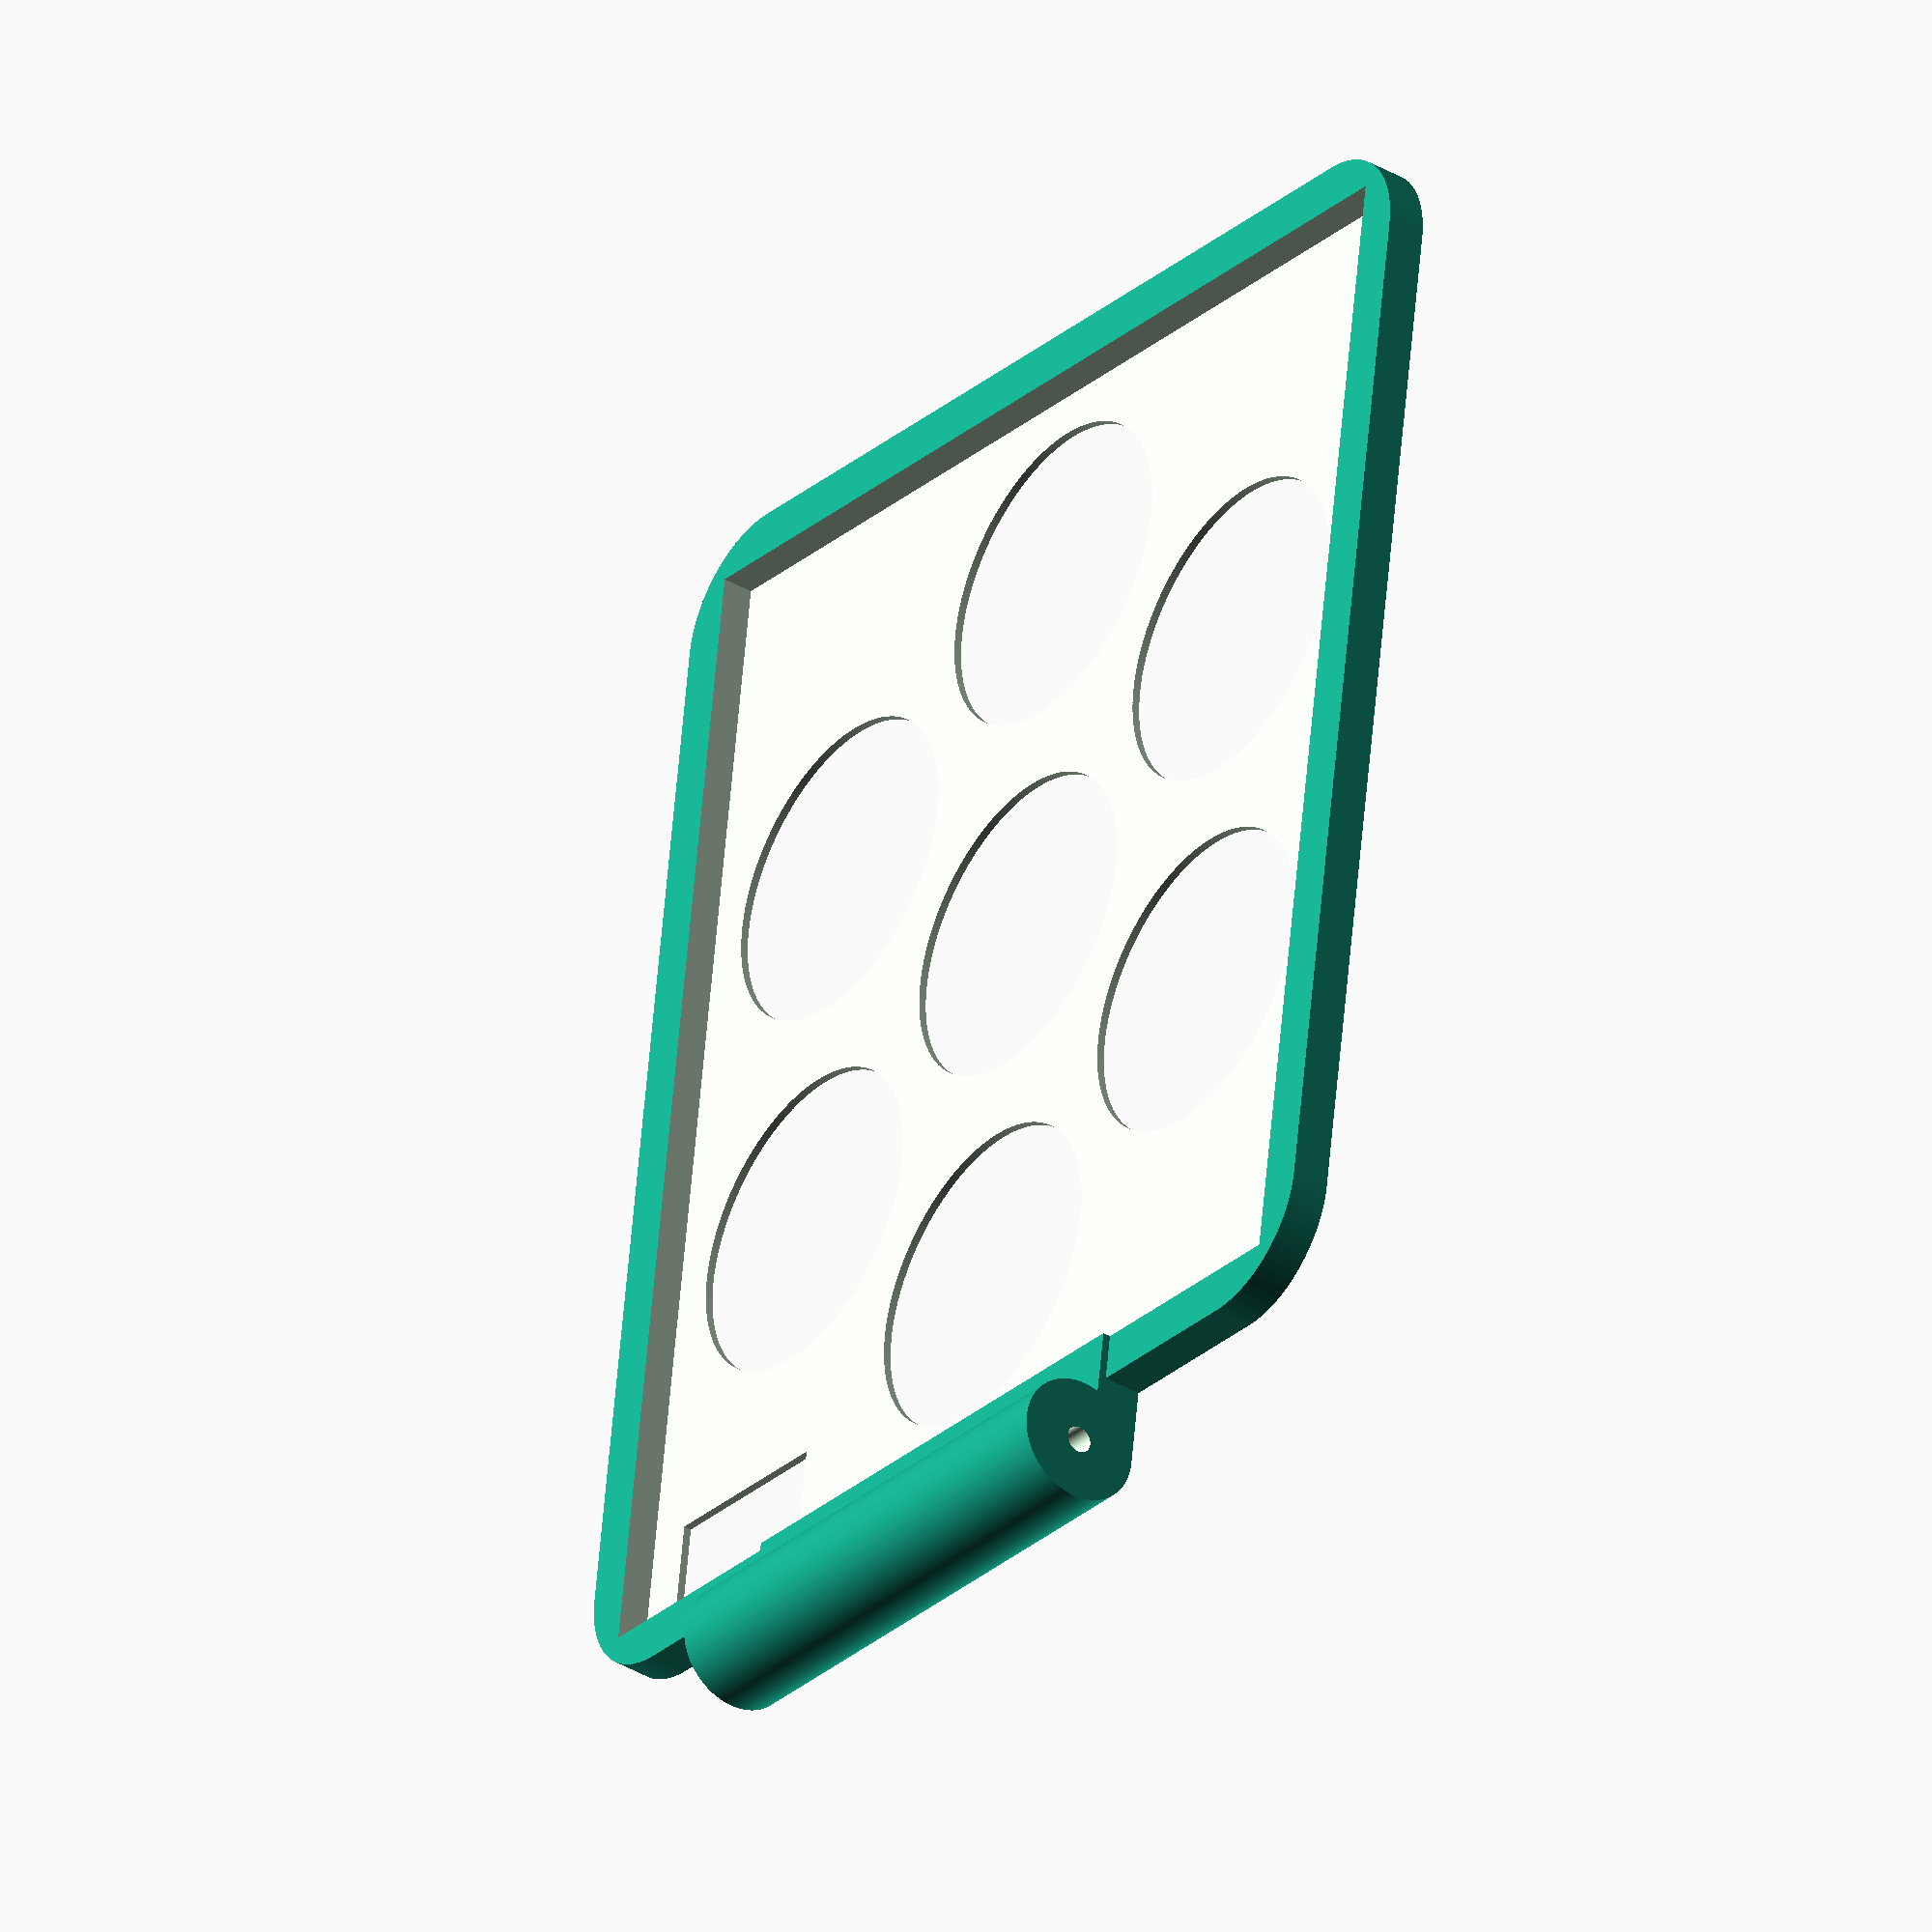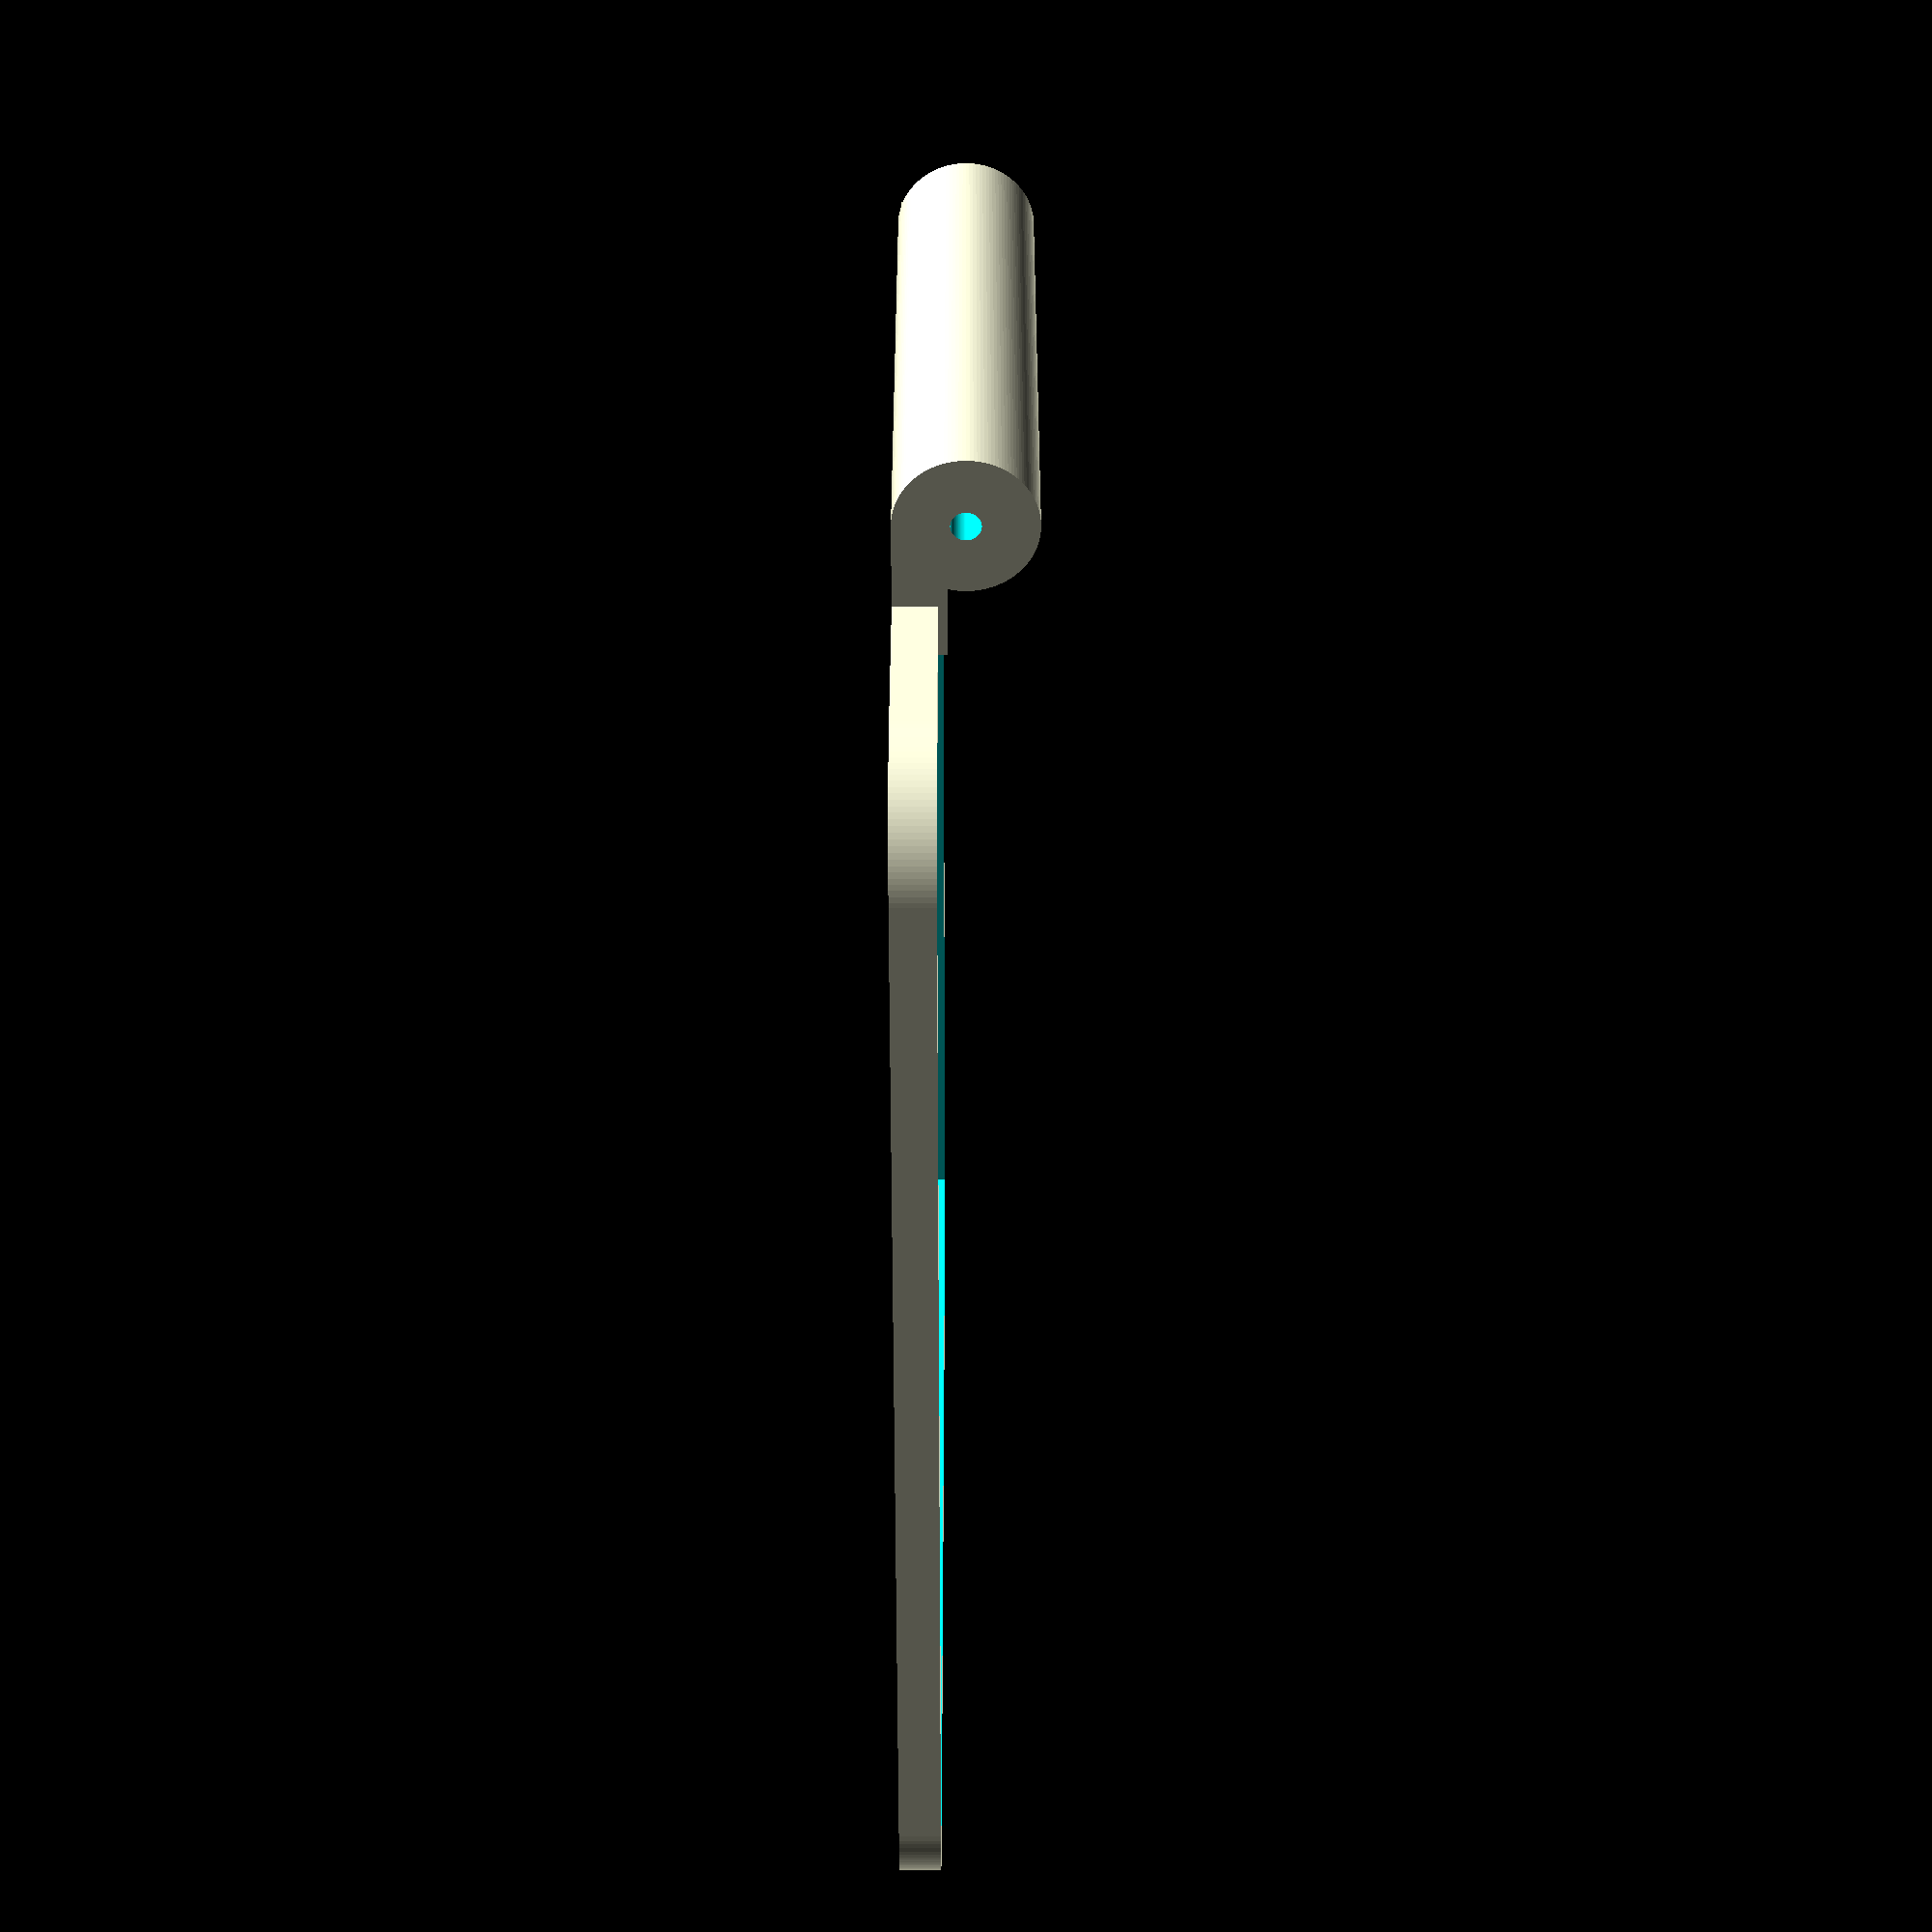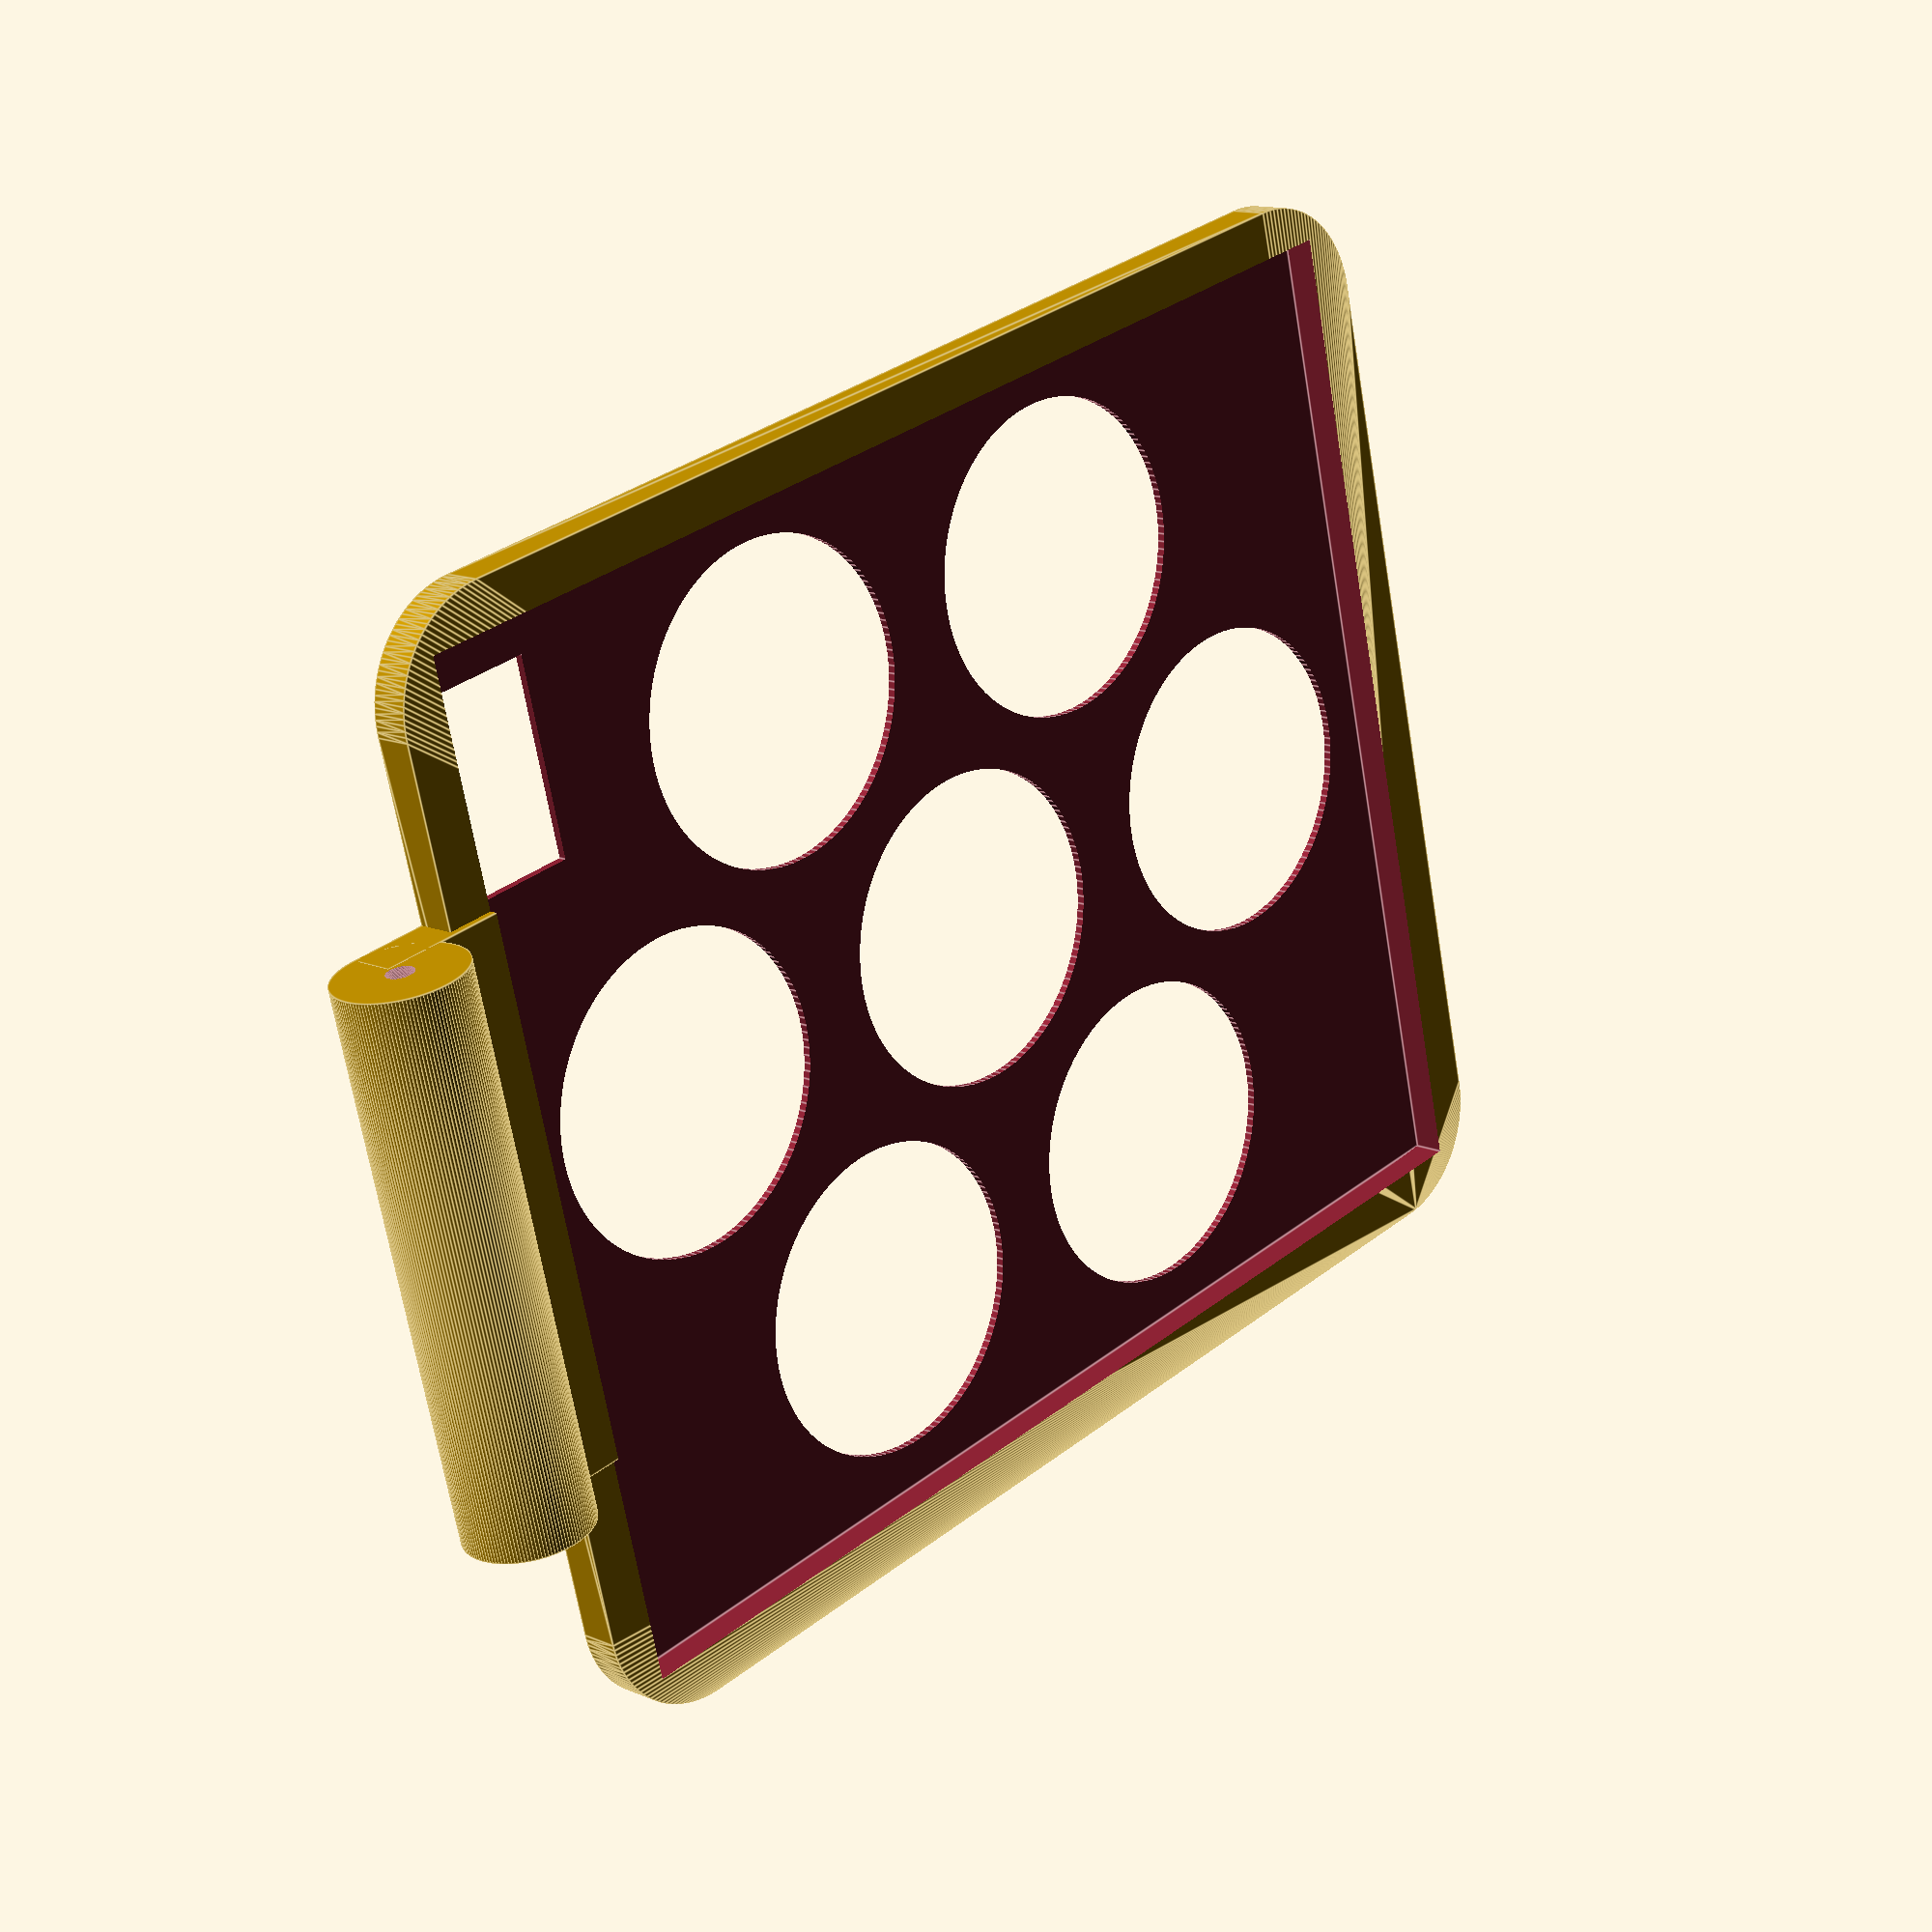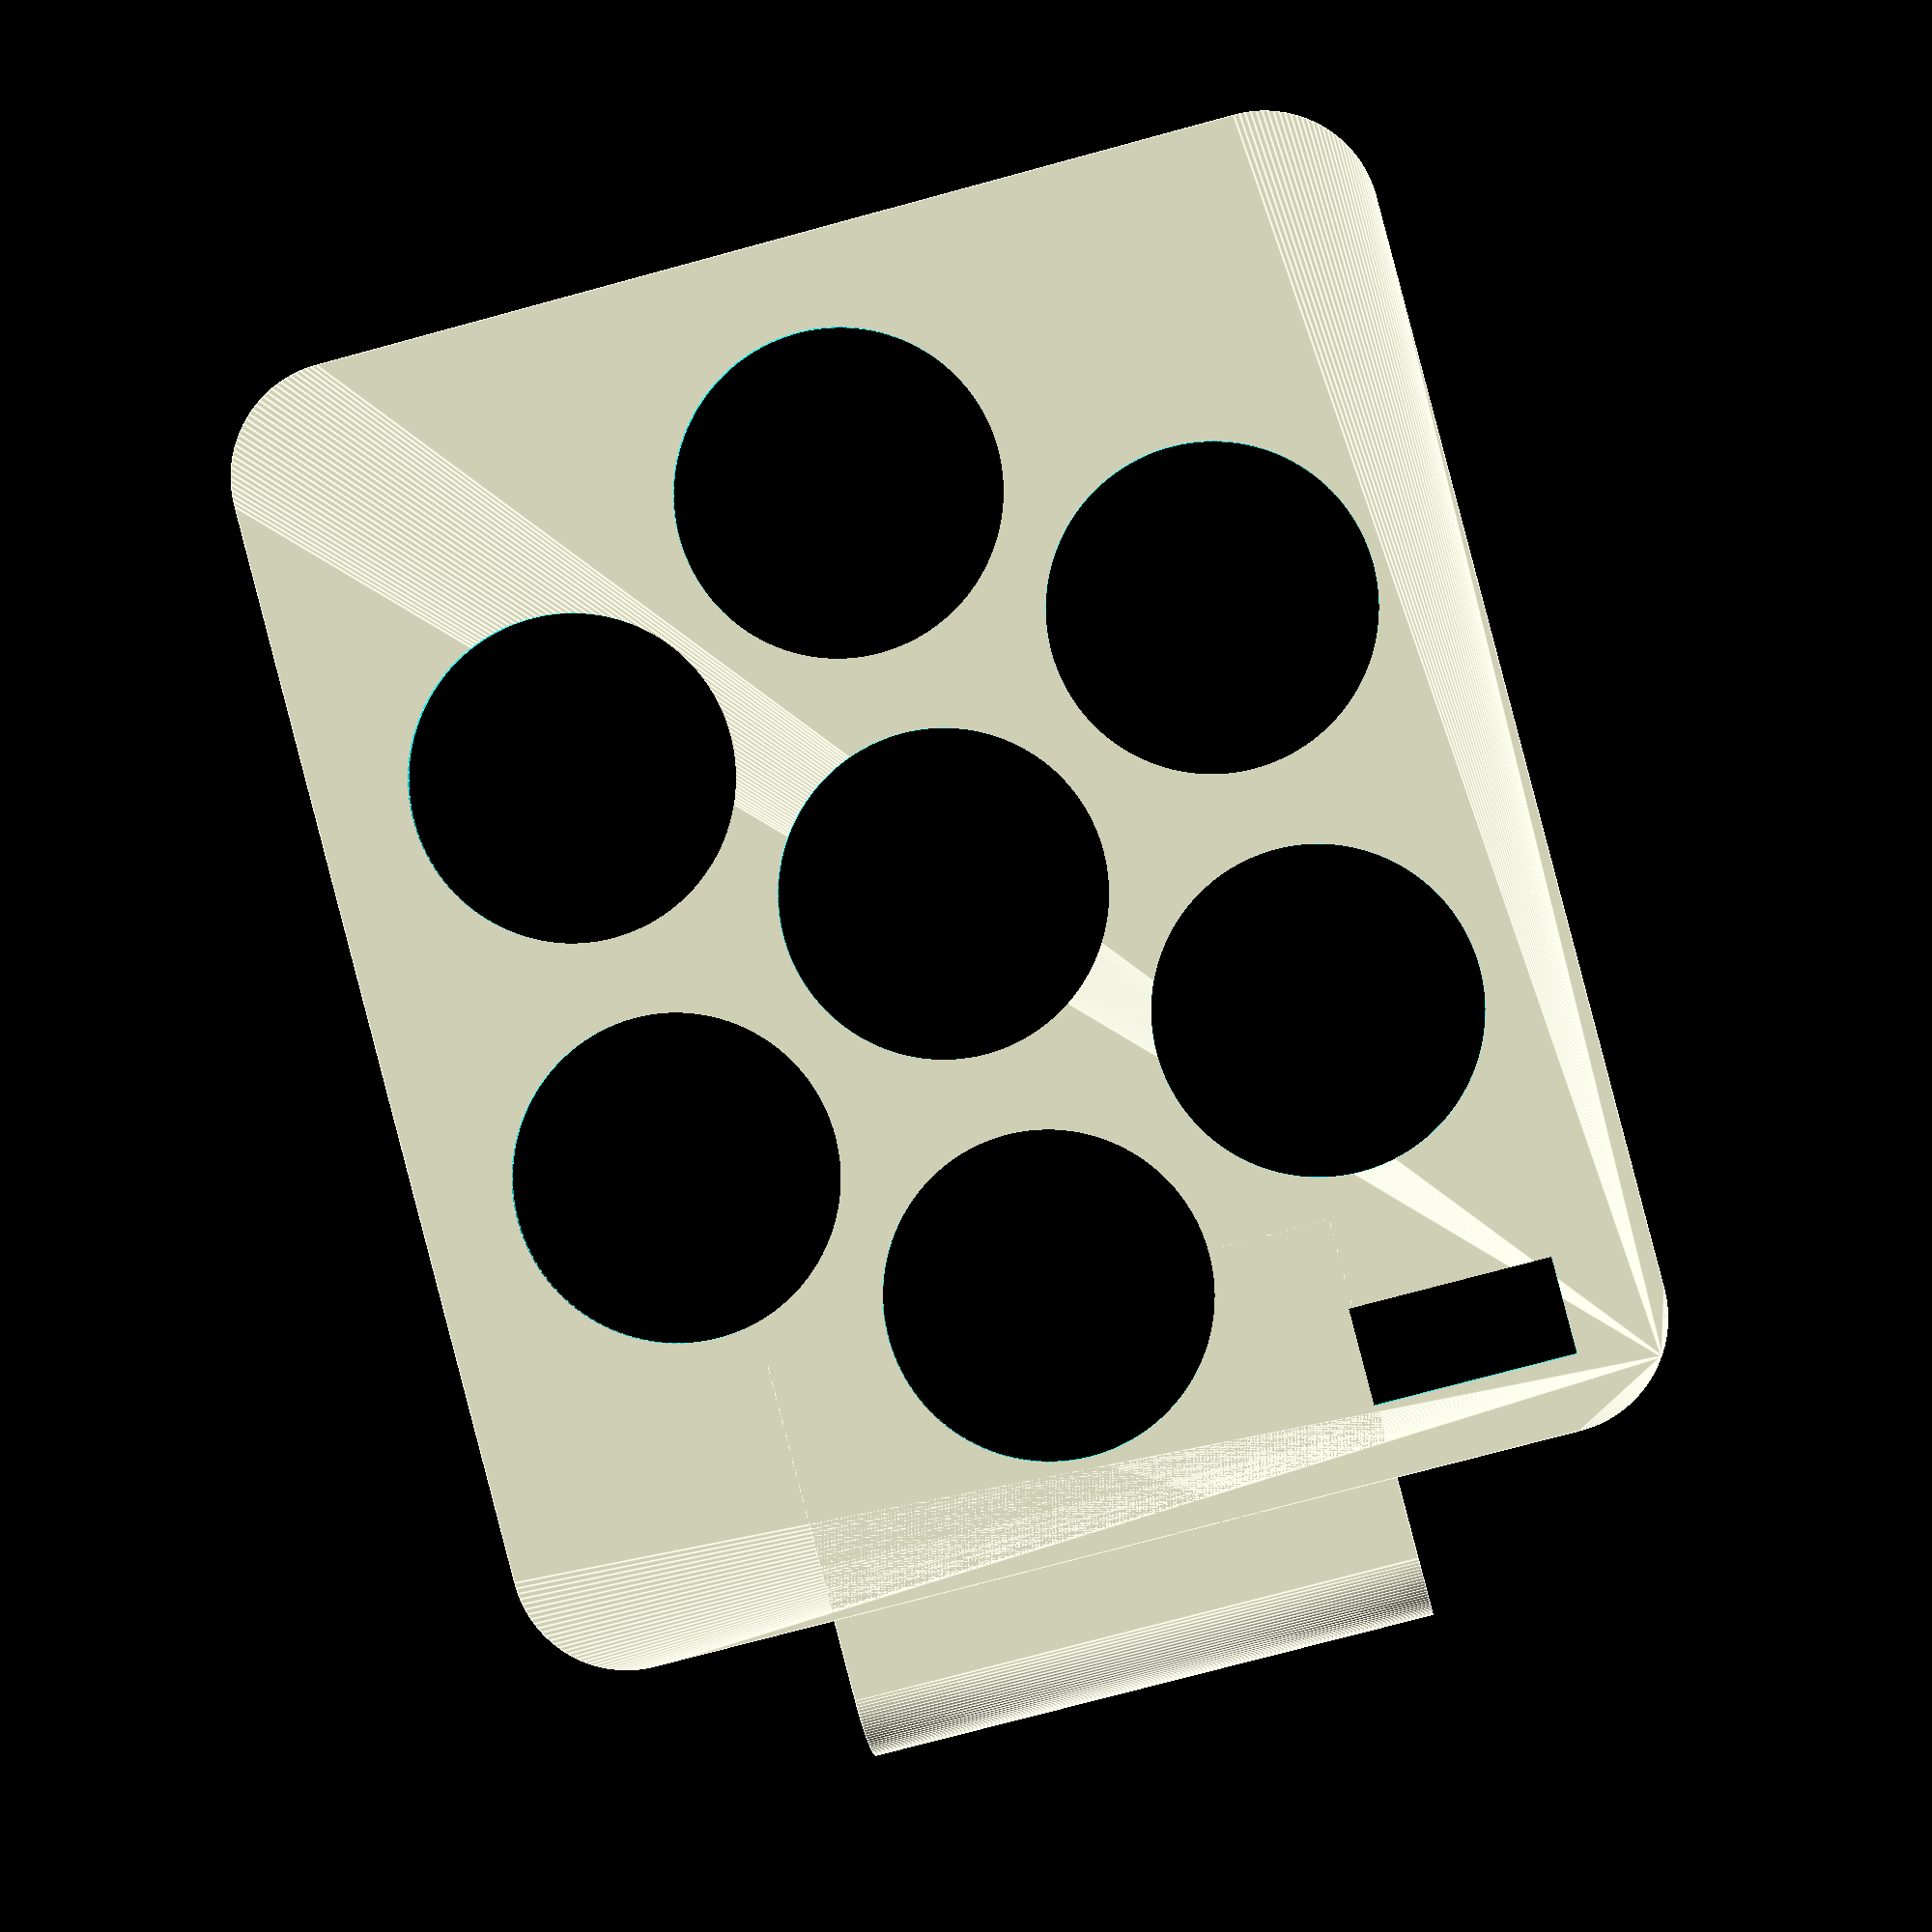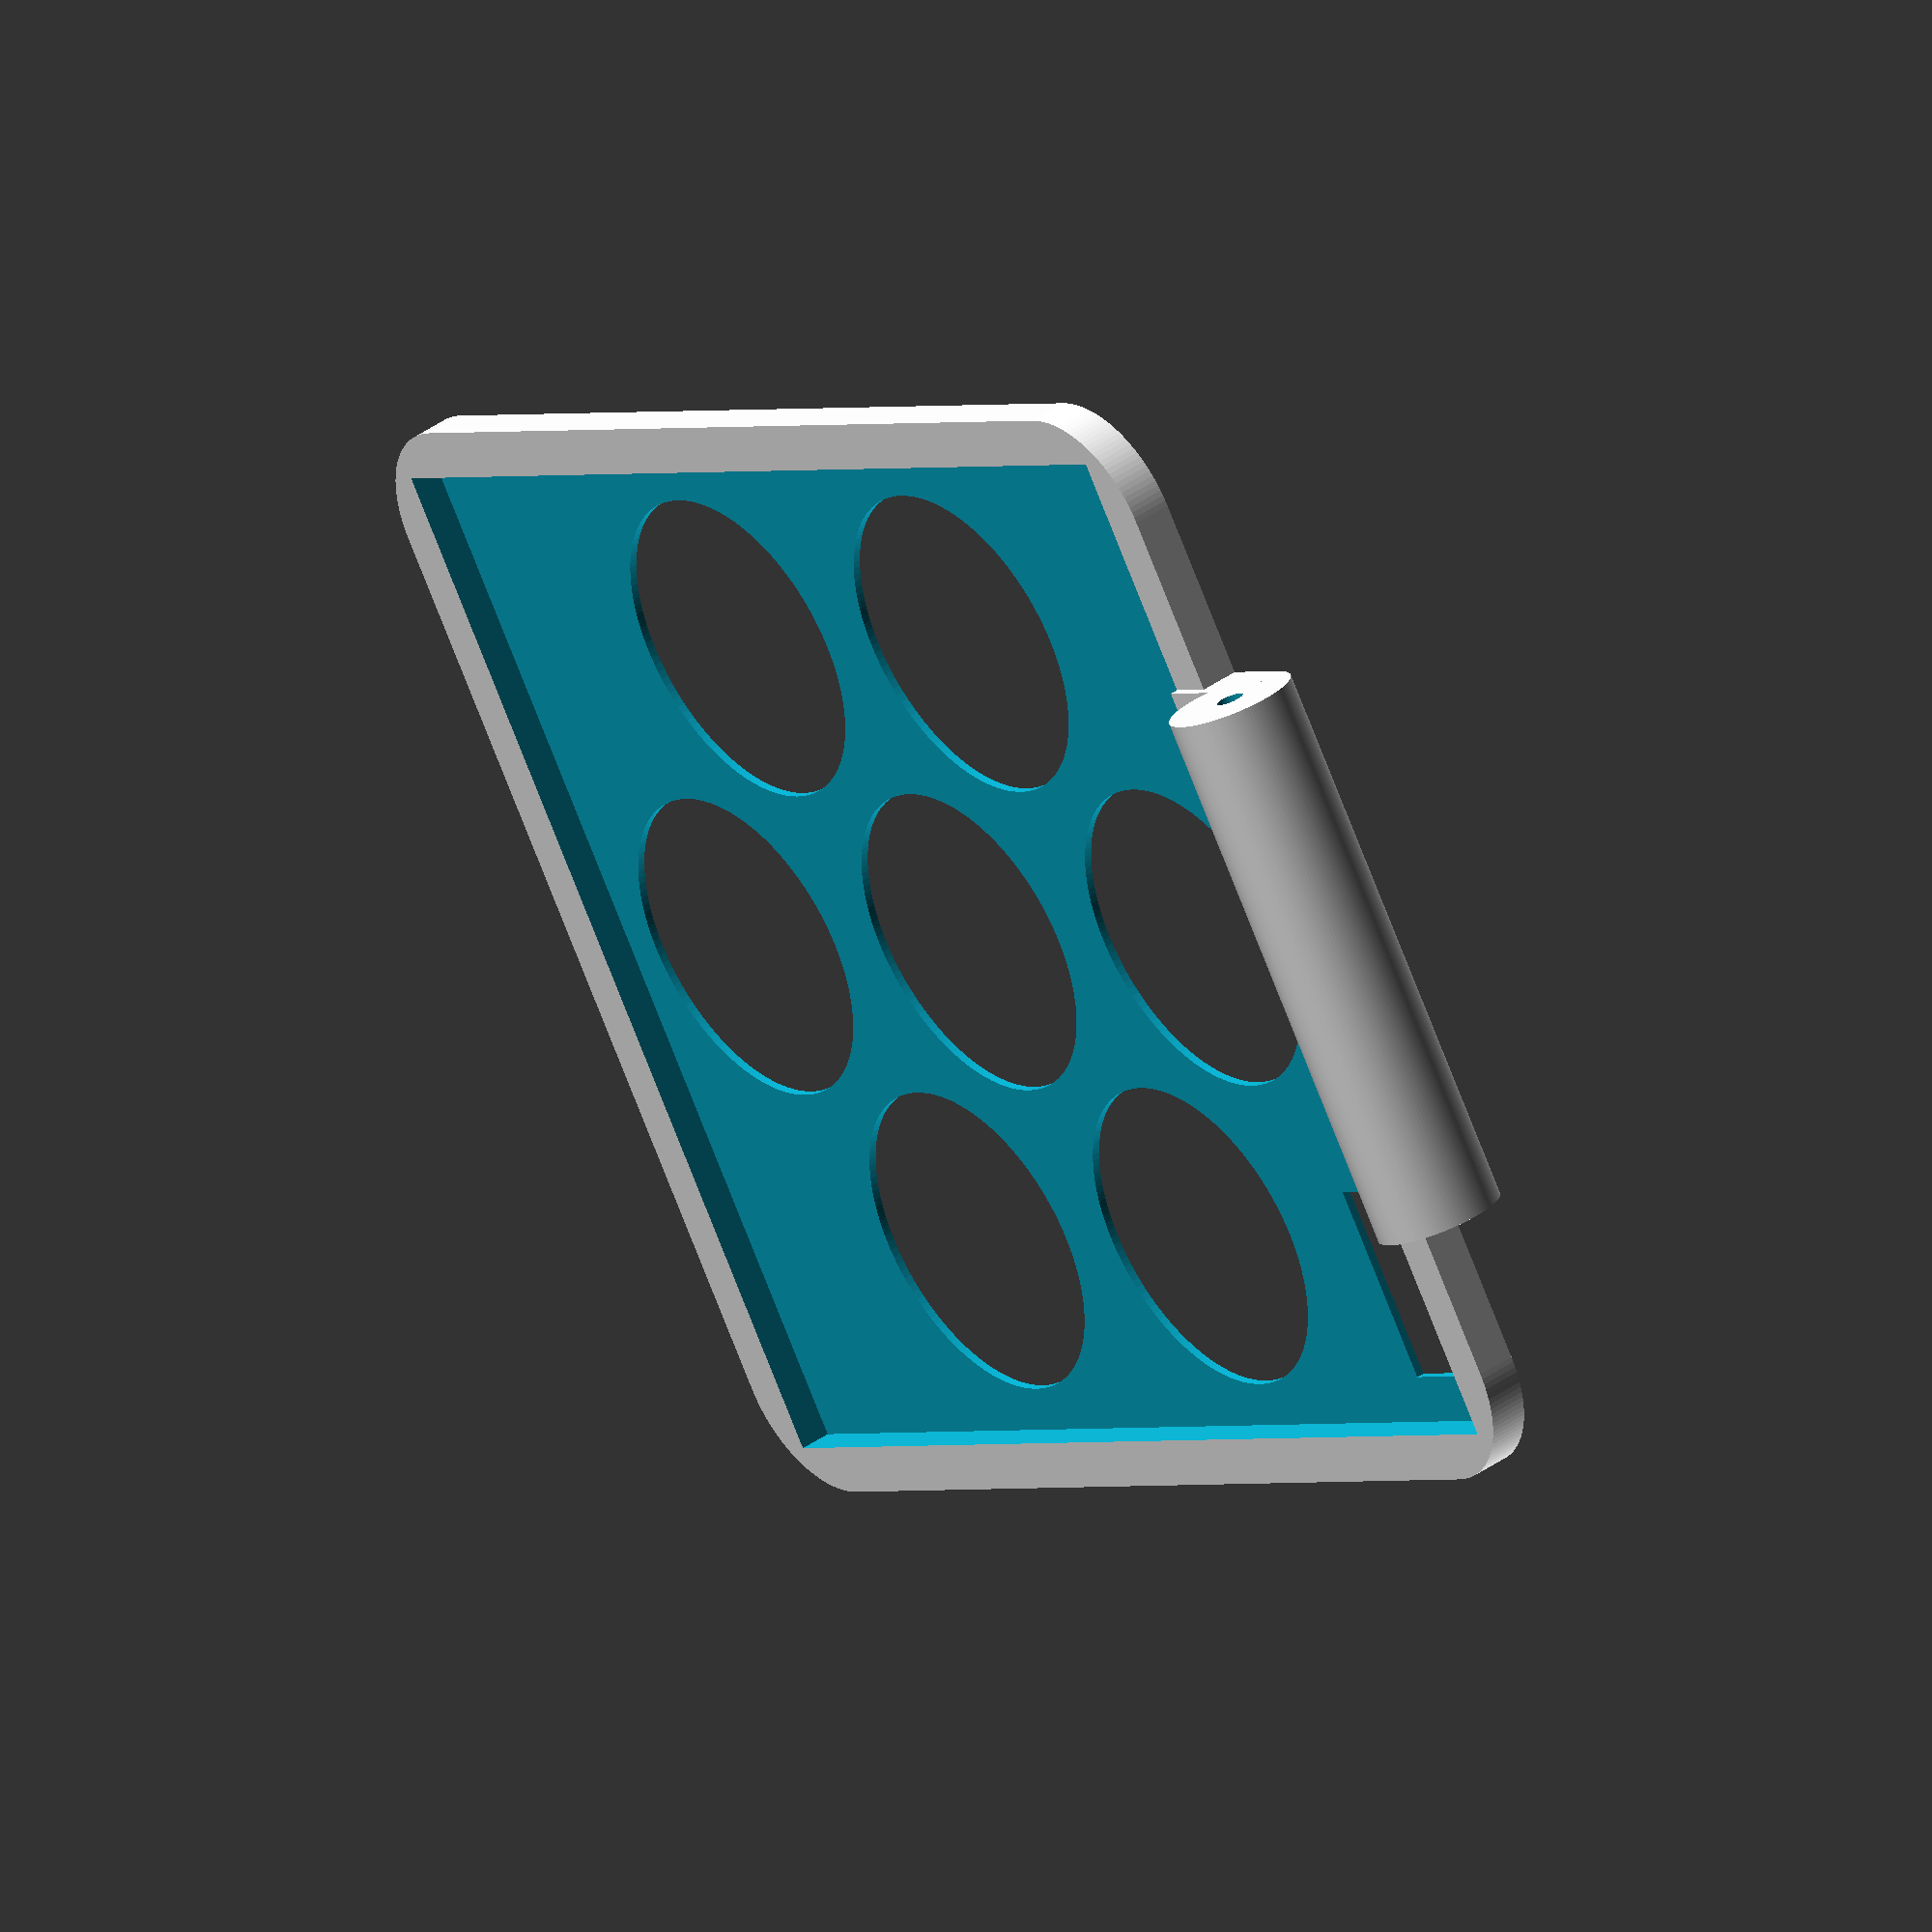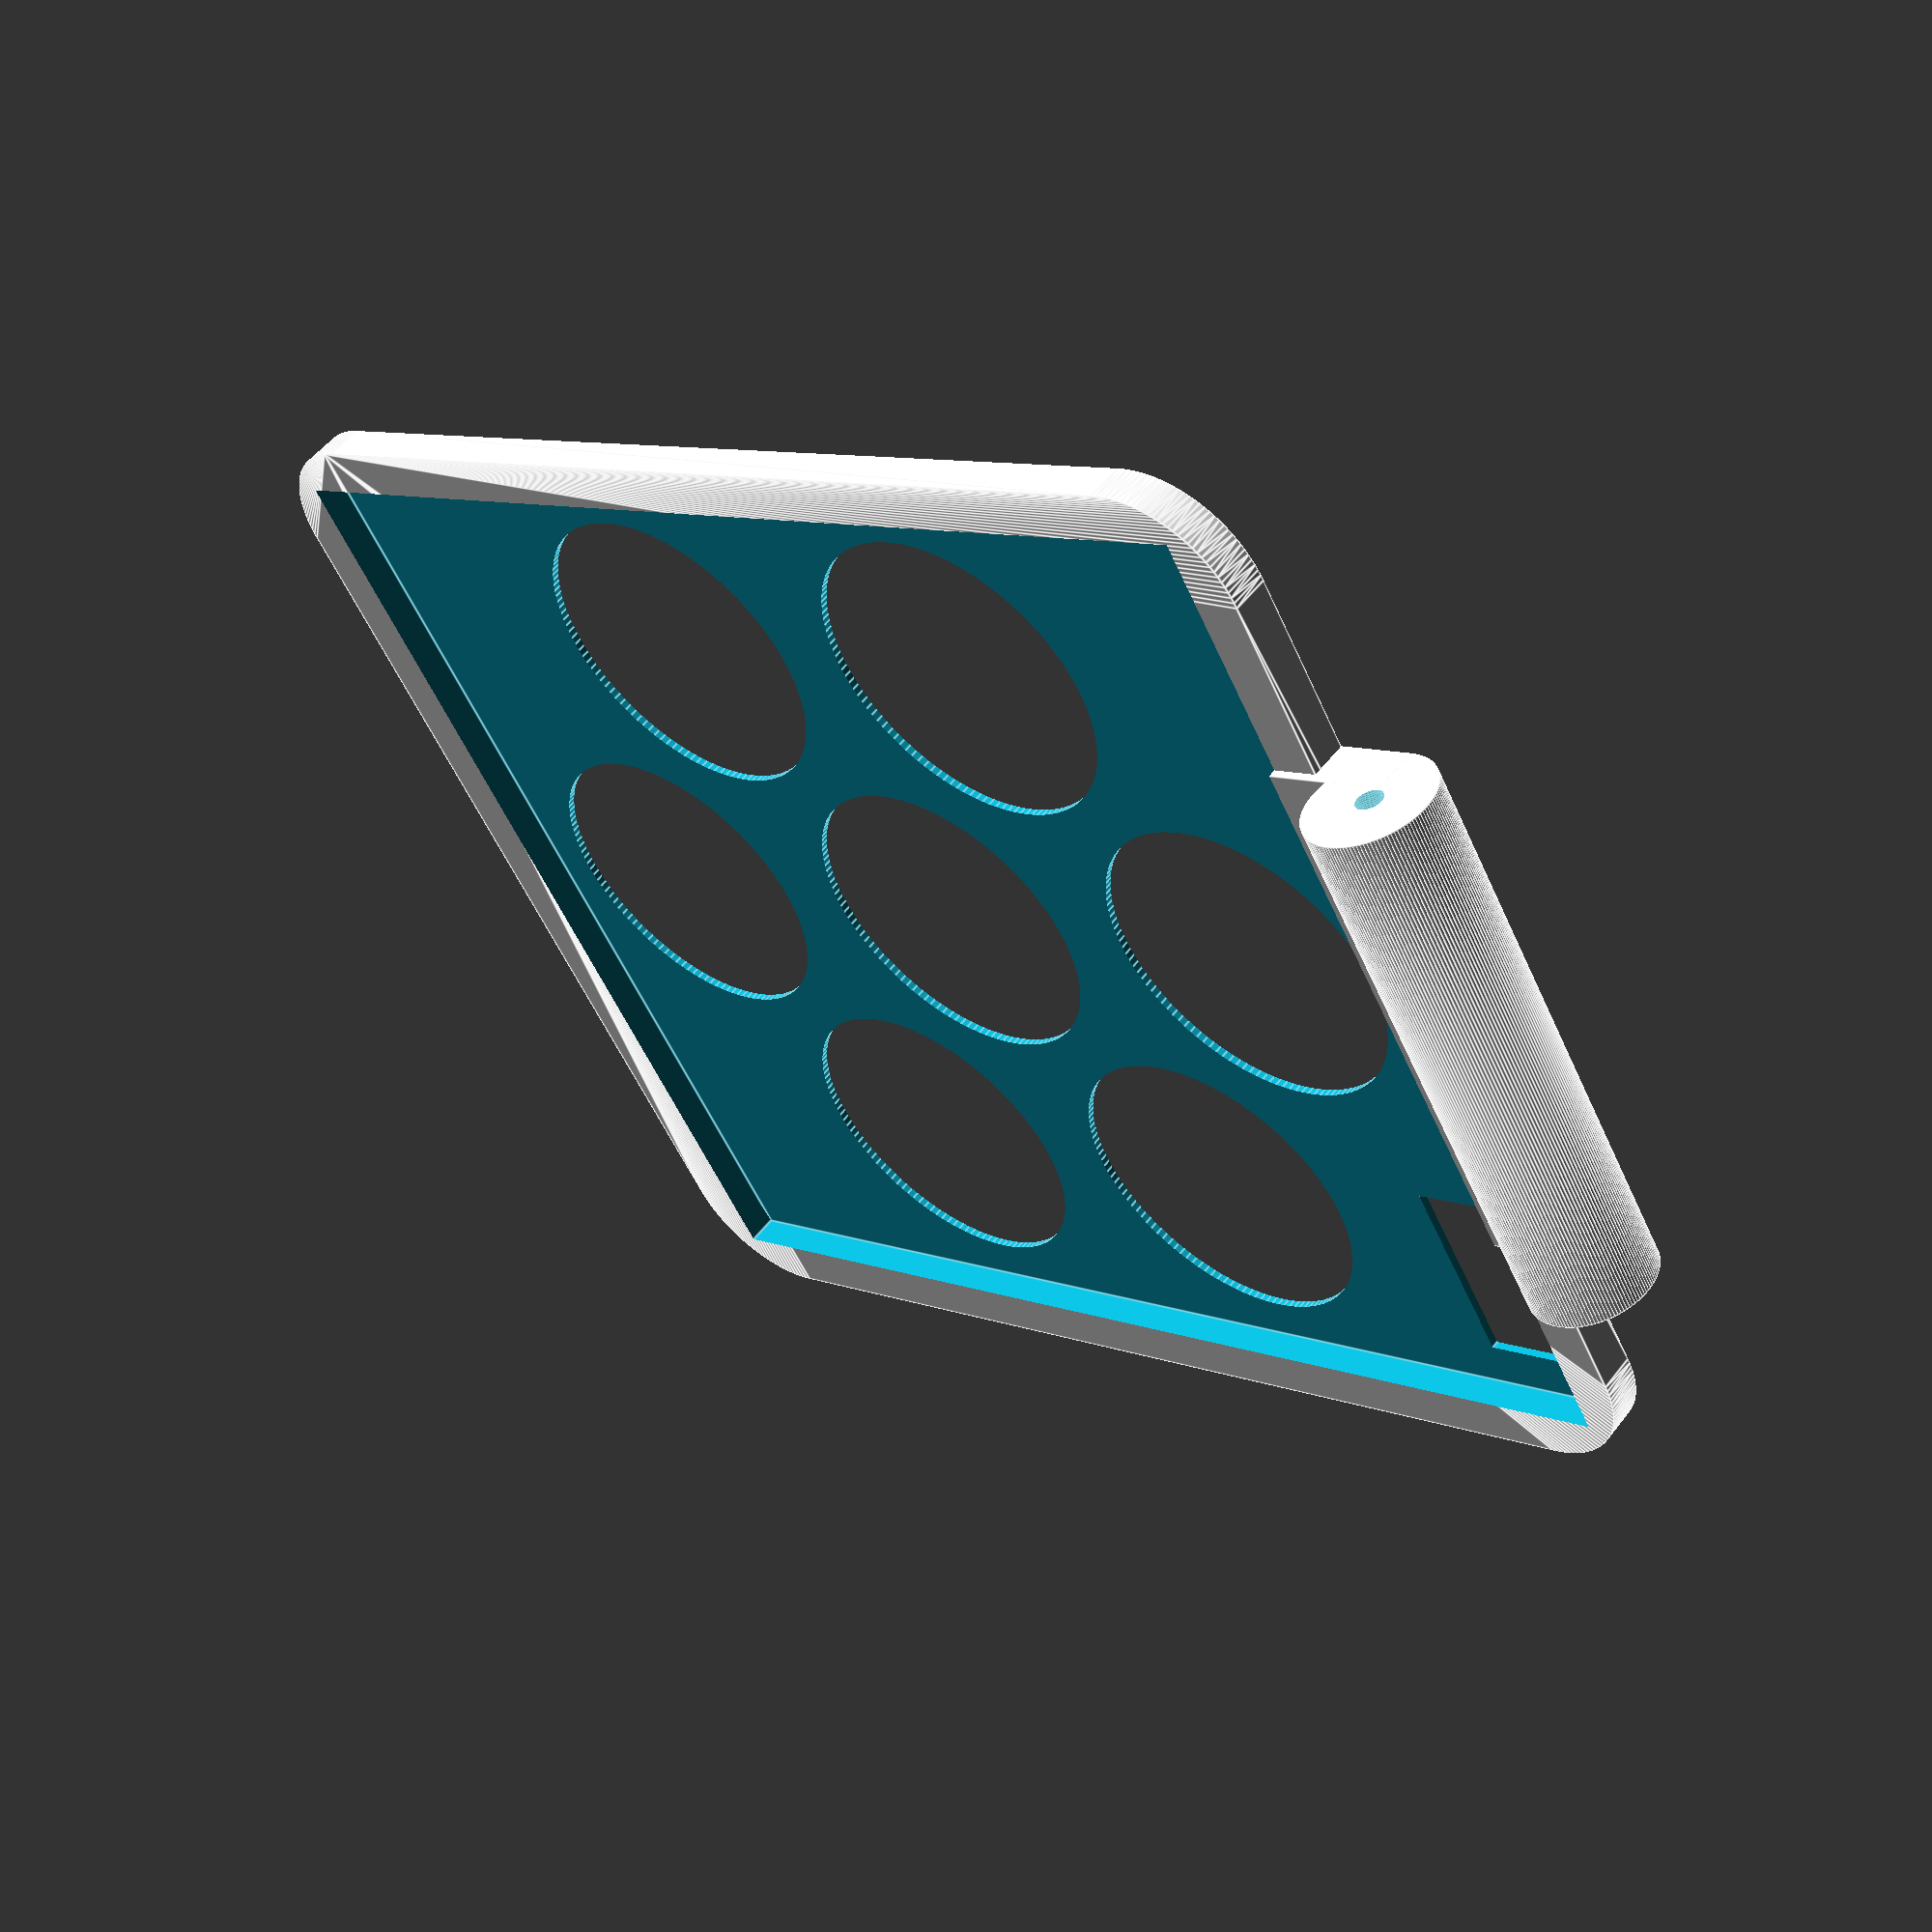
<openscad>
// CREPP 2018
// GPL V3.0
// yvoz.lg@gmail.com

oe = 3; // épaisseur parois

pw = 135; // W: X ou Y du pot (
pr = 30; // rayon des coins de pot (largeur total du pot : pr + pw + pr
pz = 180;

j = 1;//0.5; // jeux d'emboitement
bz = 15; // hauteur d'emboitement

$fn = 32*4;

chw = 70; // W: X ou Y de la charnière
chr = 8; // rayon charnières
axr = 3; // rayon axe
jj = 0.3; // jeux charnière

0w = pw/2; // centre du pot
0z = bz/2+oe/2+j/2; // centre Z collier

// panneau solaire

pox = 131; // panneau solaire 130*150
poz = 151; 
pob = 6; // bord
porr = 14; // rayon coins

// --- Niveaux ( 3 nivaux )
niv = 3;

if(niv == 0){
	pot();
	translate([0, 0, pz-bz+j]) color("orange") collier();
	translate([0w, 0w+(pw/2+j+oe+jj+chr), pz+j-bz+0z]) rotate([-45,0,0]) panosol();
}
if(niv==1) pot();
if(niv==2) rotate([0,180,0]) color("orange") collier();
if(niv==3) panosol();
	
//surimp = 175; // surface d'impression 195 * 195
//translate([-20,-20,155]) cube([surimp,surimp,1]);
// --------------- Pot
module pot() difference(){
	minkowski() {
		translate([pr,pr,0]) cube([pw-pr*2,pw-pr*2,pz]);
		cylinder(r=pr, h=1);
	}

	minkowski() {
		translate([pr,pr,oe]) cube([pw-pr*2,pw-pr*2,pz]);
		cylinder(r=pr-oe, h=1);
	}
}

// --------------- Charniere
module charniere() difference(){ 
	hull(){
		translate([pw/2+j+oe+jj+chr, chw/2+jj, 0]) sphere(r=chr);
		translate([chw/2+jj, pw/2+j+oe+jj+chr, 0]) sphere(r=chr);
	}
	// evidement charnières
	tt = chr*3;
	translate([pw/2+j+oe+jj+chr-tt/2, chw/2+jj-tt, -tt/2]) cube(tt);
	translate([chw/2+jj-tt, pw/2+j+oe+jj+chr-tt/2, -tt/2]) cube(tt);
	// vis d'axe charnières
	translate([pw/2+j+oe+jj+chr, chw/2+jj, 0]) rotate([-90,0,0]) cylinder(r=axr, h=chr*2);
	translate([chw/2+jj, pw/2+j+oe+jj+chr, 0]) rotate([ 0,90,0]) cylinder(r=axr, h=chr*2);
}

// ---------- Couvercle
module collier() difference(){
	union(){
		minkowski() {
			translate([pr,pr,0]) cube([pw-pr*2,pw-pr*2, bz+oe]);
			cylinder(r=pr+j+oe, h=1);
		}
		// boules charnières
		translate([0w,0w,0z]) charniere();
		translate([0w,0w,0z]) rotate([0,0,90]) charniere();
		translate([0w,0w,0z]) rotate([0,0,180]) charniere();
		translate([0w,0w,0z]) rotate([0,0,-90]) charniere();
	}
	
	// emboitement
	minkowski() {
		translate([pr,pr,-1]) cube([pw-pr*2,pw-pr*2,bz+1]);
		cylinder(r=pr+j, h=1);
	}
	// evidement central
	minkowski() {
		translate([pr,pr,-1]) cube([pw-pr*2,pw-pr*2,bz+oe+2]);
		cylinder(r=pr-oe*2, h=1);
	}
}

// -------- Panosol

module panosol(){
    charpanosol();
	//
	decy = 4;
	translate([0, 0, -chr]) {
		difference(){
			union(){
				// plaque de jonction
				translate([-chw/2, 0, 0]) cube([chw, chw-porr*2, oe*2]);
				// cadre de panneau
				minkowski() {
					translate([-pob-pox/2+porr, decy+pob+porr, 0]) 
					cube([pob+pox+pob-porr*2, pob+poz+pob-porr*2, 1+oe]);
					cylinder(r=porr, h=1);
				}
			}
			translate([-pox/2, decy+pob+pob, 1]) cube([pox, poz, oe*3]);
			//
			translate([0, decy+pob+pob+poz/2, -1]) cylinder(r=20, h=oe*3);
			translate([0, decy+pob+pob+poz/2 -50, -1]) cylinder(r=20, h=oe*3);
			translate([0, decy+pob+pob+poz/2 +50, -1]) cylinder(r=20, h=oe*3);
			//
			translate([-40, decy+pob+pob+poz/2 -25, -1]) cylinder(r=20, h=oe*3);
			translate([-40, decy+pob+pob+poz/2 +25, -1]) cylinder(r=20, h=oe*3);
			//
			translate([40, decy+pob+pob+poz/2 -25, -1]) cylinder(r=20, h=oe*3);
			translate([40, decy+pob+pob+poz/2 +25, -1]) cylinder(r=20, h=oe*3);
			// fils elec
			translate([-pox/2+6, decy+pob+pob+3, -1]) cube([25,12,oe*3]);
		}
	}
}

module charpanosol(jonc=0){	
    difference(){
		translate([-chw/2, 0, 0]) rotate([0,90,0]) cylinder(r=chr, h=chw);
		// vis axe de charnière
		translate([-chw/2-1, 0, 0]) rotate([0,90,0]) cylinder(r=1.7, h=chw+2);
	}
    // plaque de jonction
    if(jonc){
        translate([-chw/2, 0, -chr]) cube([chw, chw-porr*2, oe*2]);
    }
}





</openscad>
<views>
elev=217.4 azim=188.2 roll=127.1 proj=o view=solid
elev=225.5 azim=278.9 roll=270.0 proj=p view=solid
elev=166.7 azim=256.2 roll=226.0 proj=p view=edges
elev=359.9 azim=14.7 roll=183.5 proj=p view=edges
elev=139.2 azim=56.2 roll=131.0 proj=o view=wireframe
elev=306.9 azim=239.6 roll=36.7 proj=p view=edges
</views>
